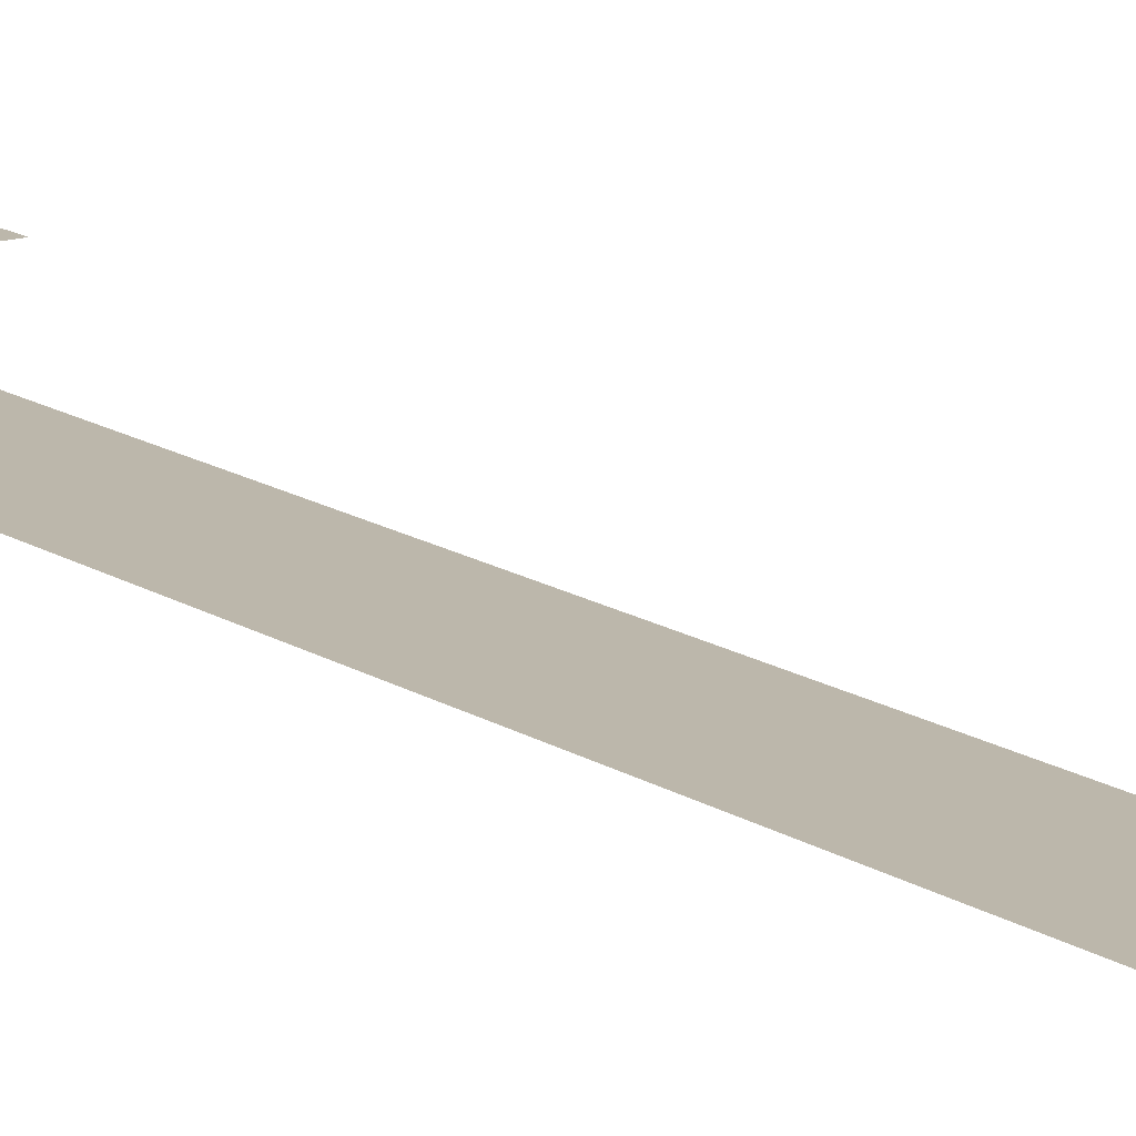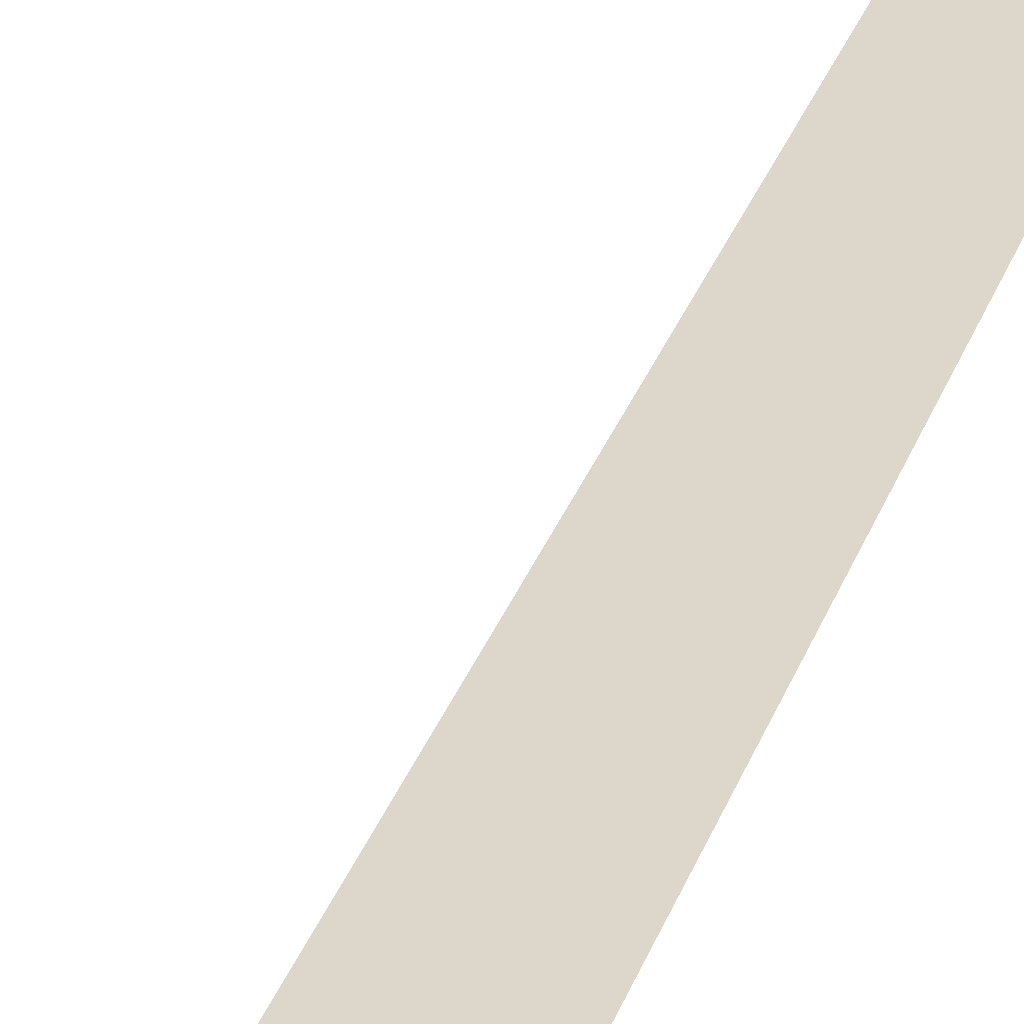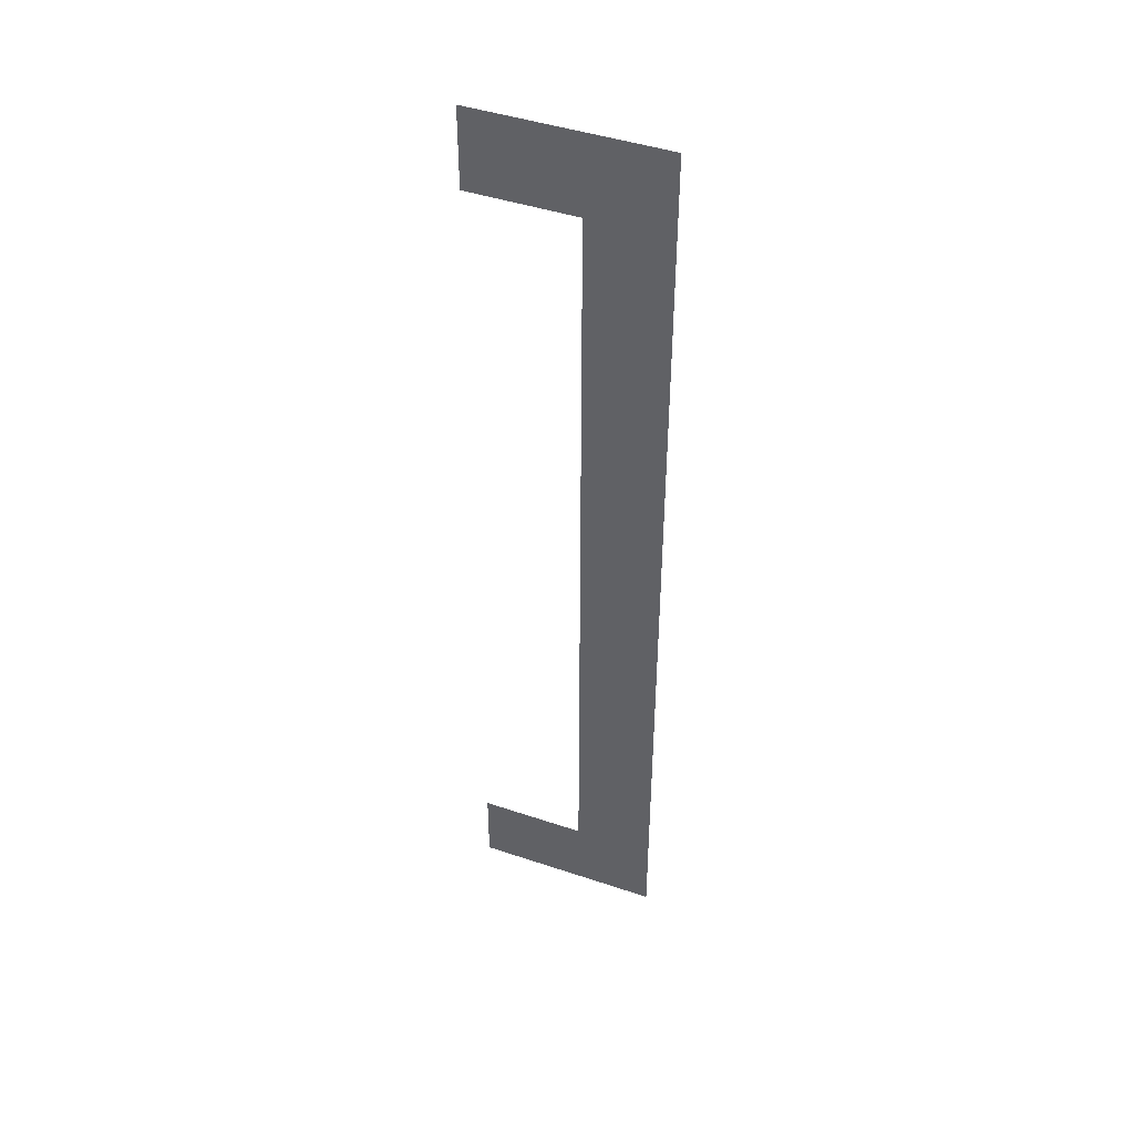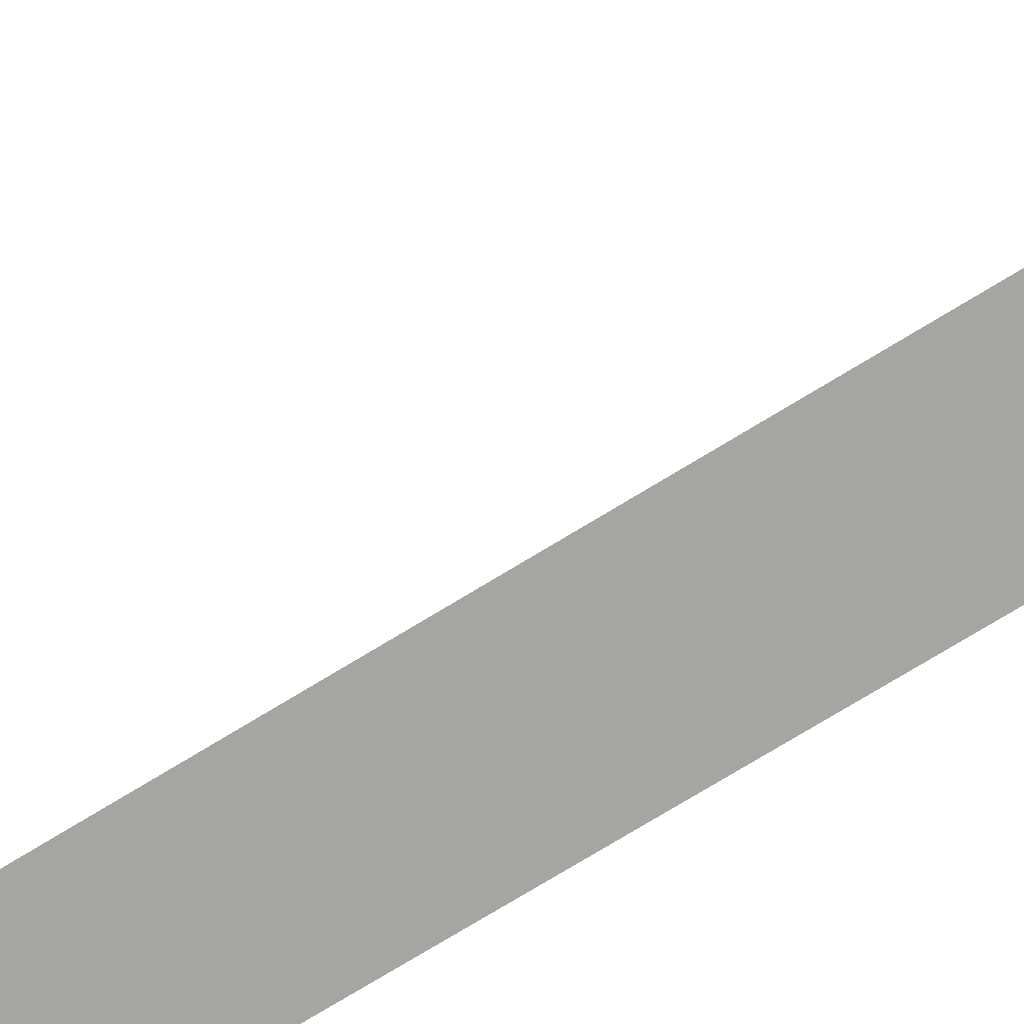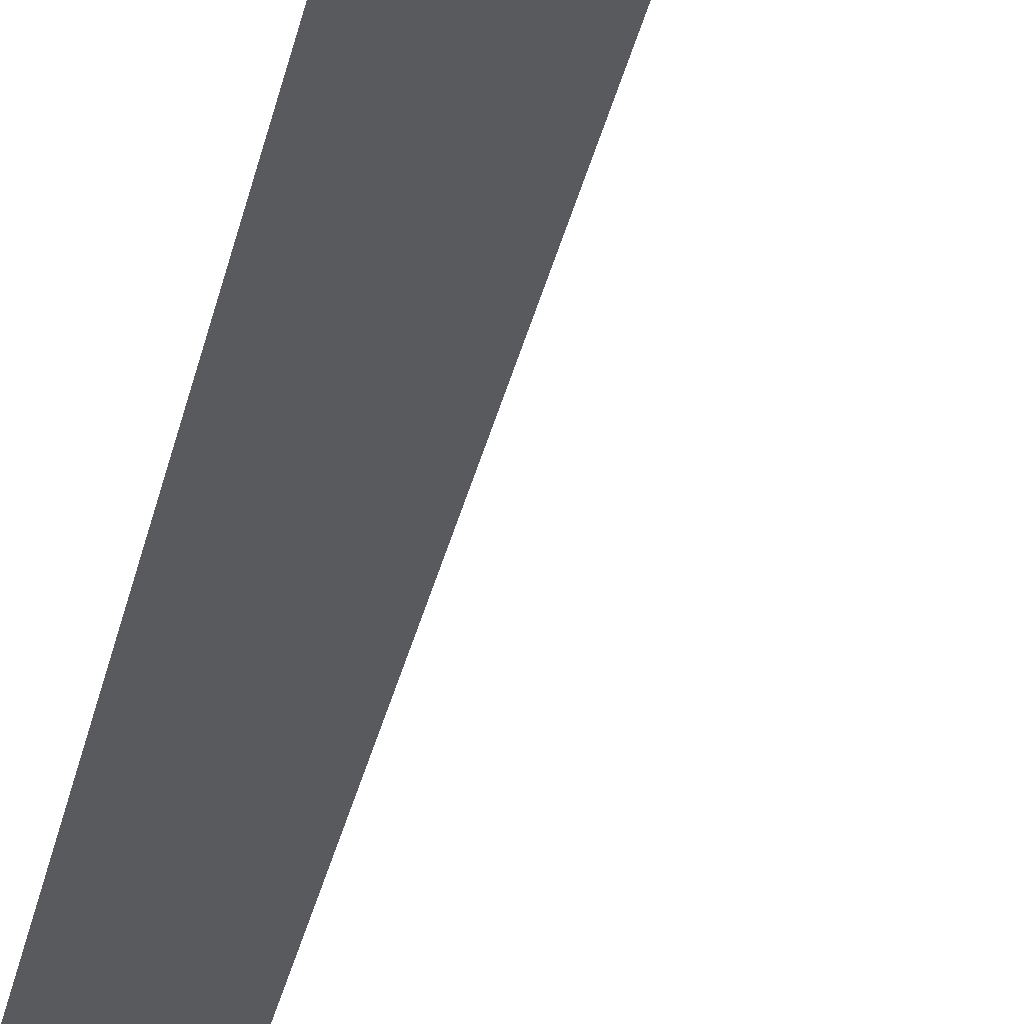
<metadata>
{"format":"obj","ext":"obj","renderer":"f3d","projection":"perspective","resolution":1024,"background":"white","views":[{"elev":14.4,"azim":144.8,"up":"+Z"},{"elev":30.4,"azim":17.2,"up":"+Z"},{"elev":45.1,"azim":21.2,"up":"+Y"},{"elev":-73.8,"azim":-58.5,"up":"+Z"},{"elev":-30.8,"azim":168.9,"up":"+Z"}]}
</metadata>
<code>
v 0.9 2.8 0
v 0.2 2.8 0
v 0.2 2.5 0
v 0.6 2.5 0
v 0.6 -0.5 0
v 0.2 -0.5 0
v 0.2 -0.8 0
v 0.9 -0.8 0
v 0.6 0.64 0
v 0.9 0.64 0
v 0.6 -0.08 0
v 0.9 -0.08 0
v 0.6 1.36 0
v 0.9 1.36 0
v 0.6 2.08 0
v 0.9 2.08 0
f 1 2 4
f 11 12 10
f 5 7 8
f 9 10 14
f 13 14 16
f 2 3 4
f 4 15 16
f 16 1 4
f 10 9 11
f 5 6 7
f 12 11 5
f 5 8 12
f 14 13 9
f 16 15 13

</code>
